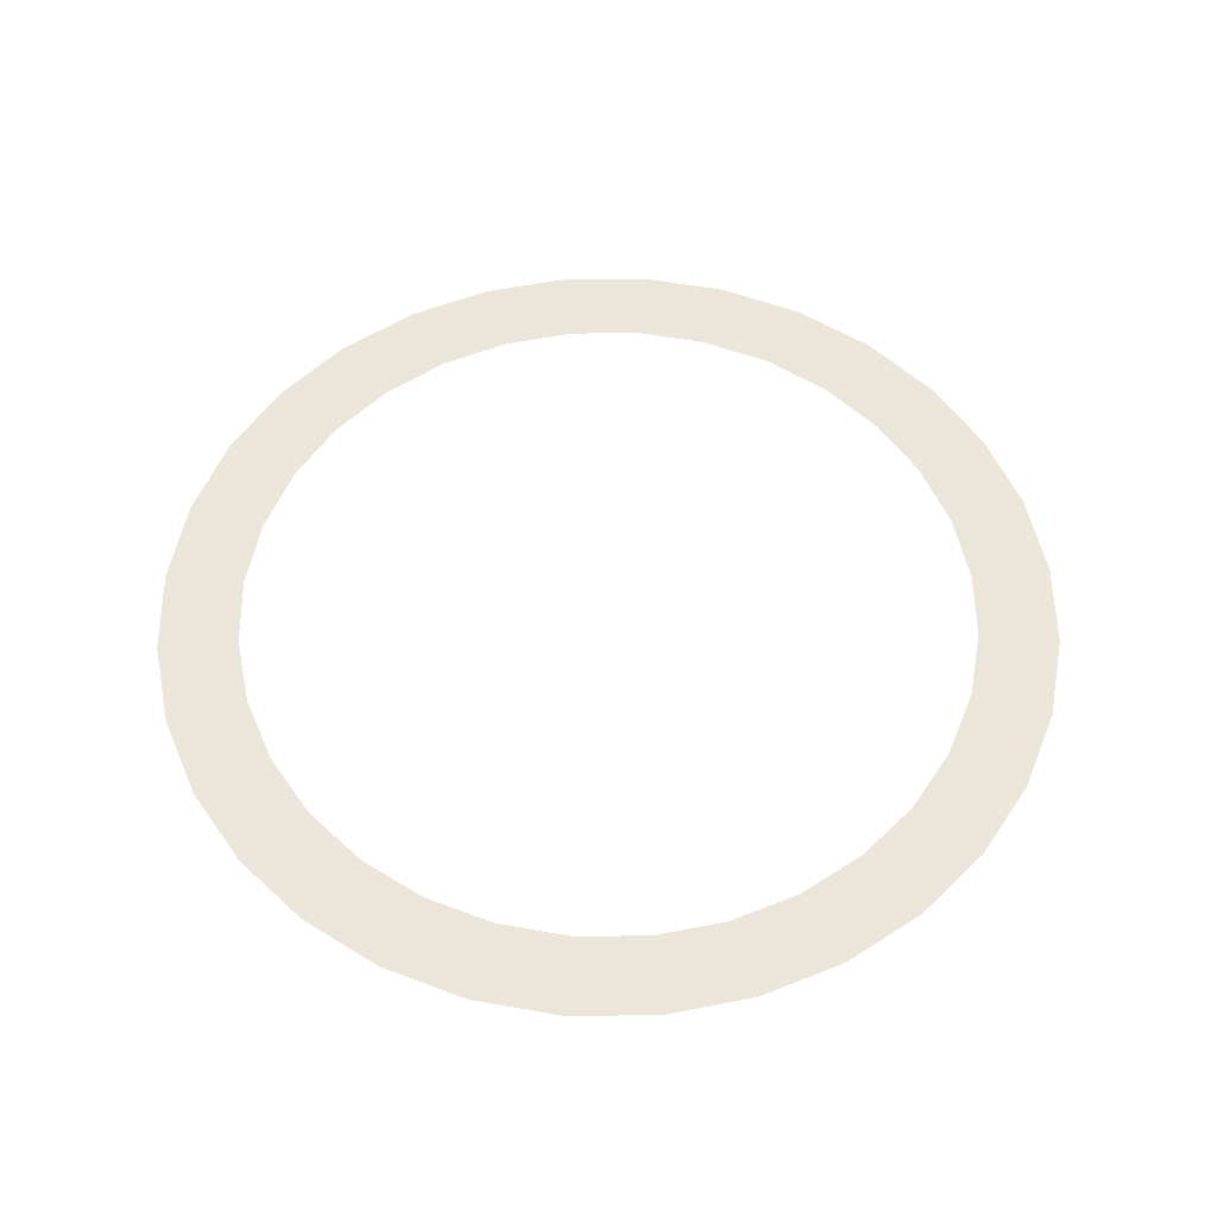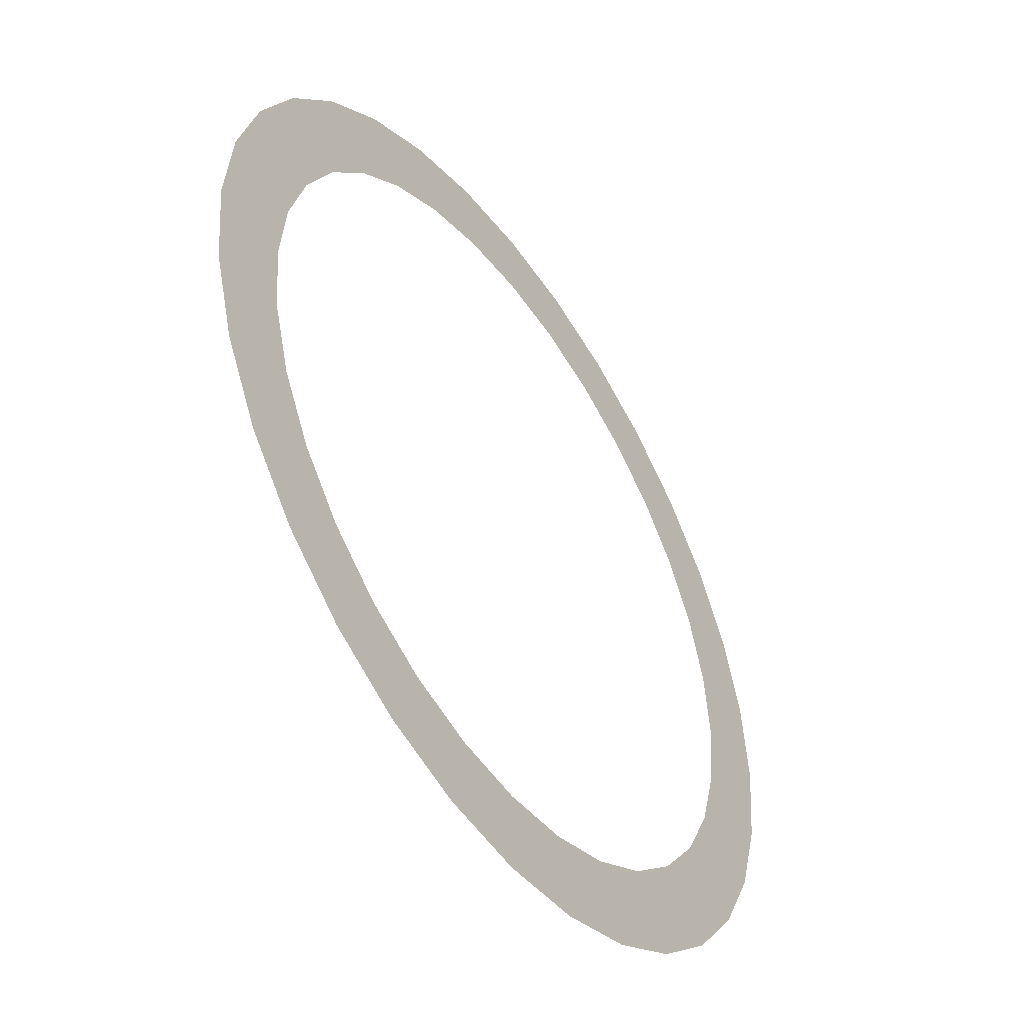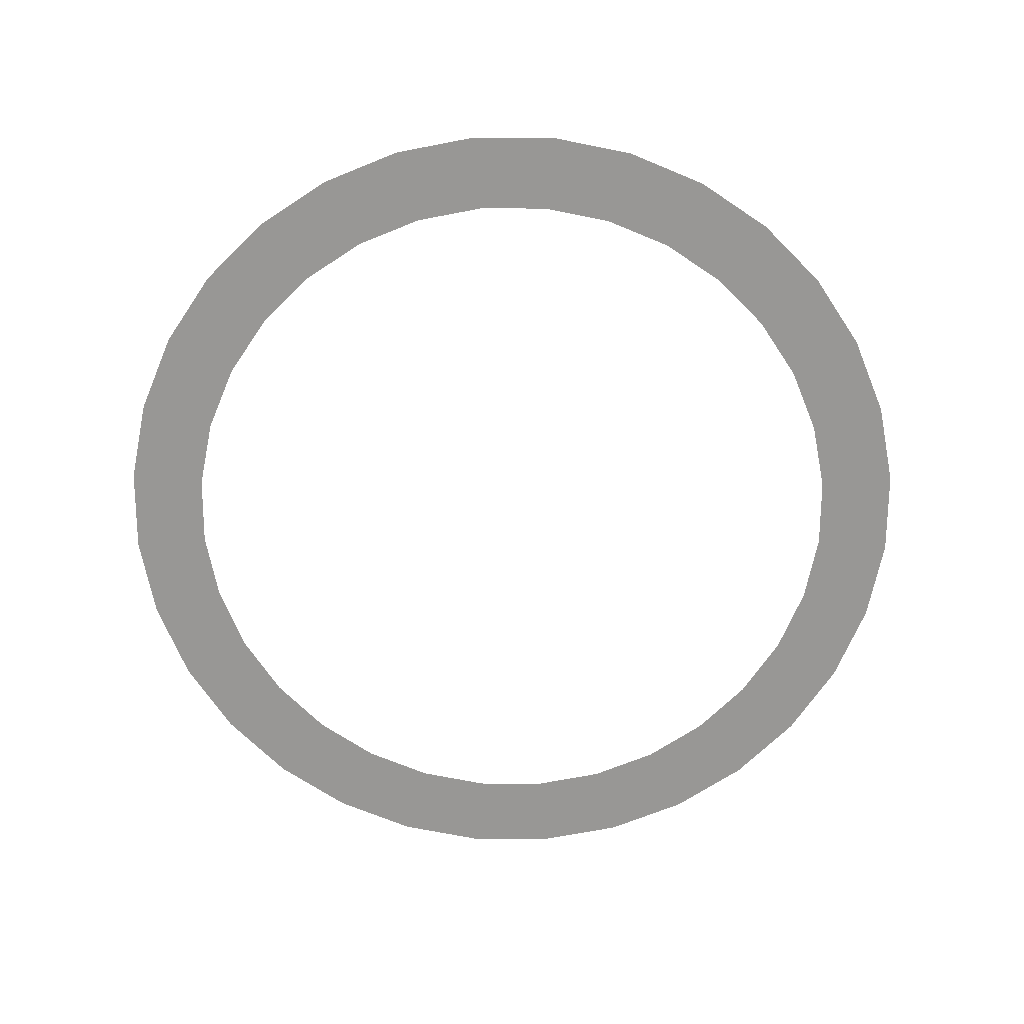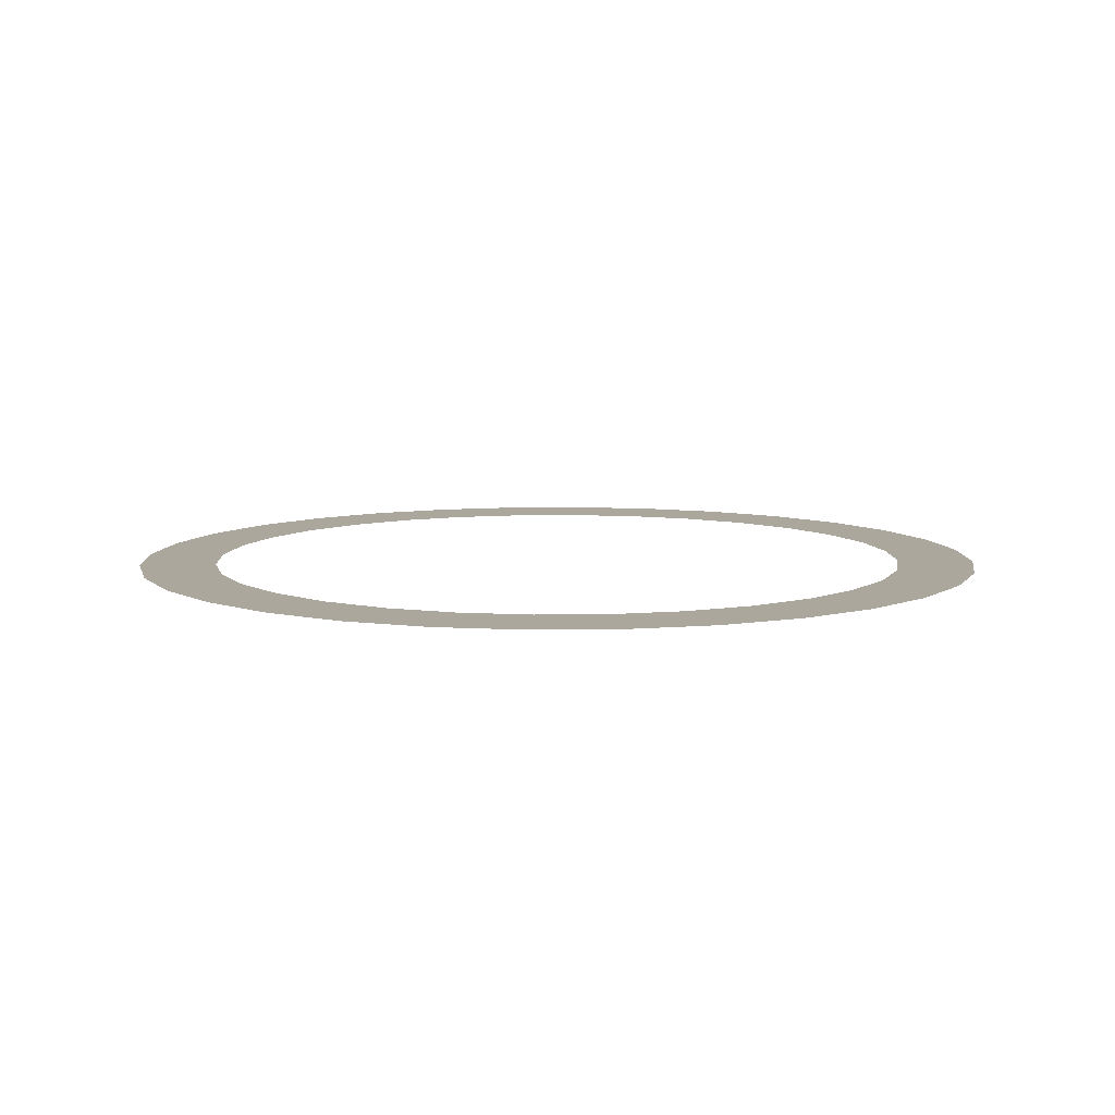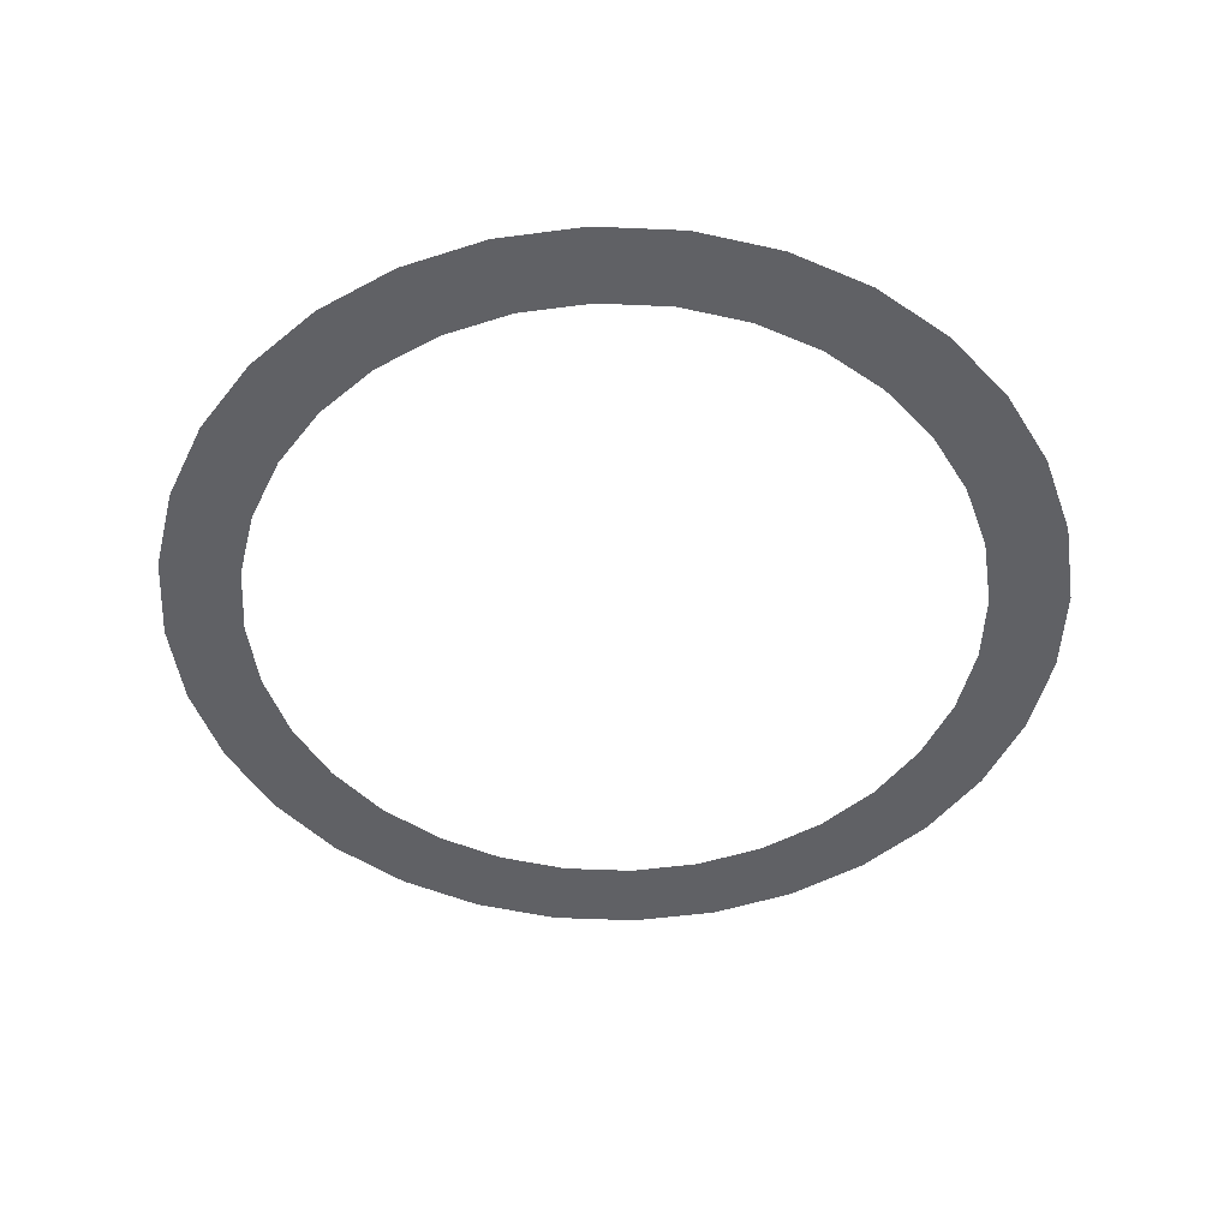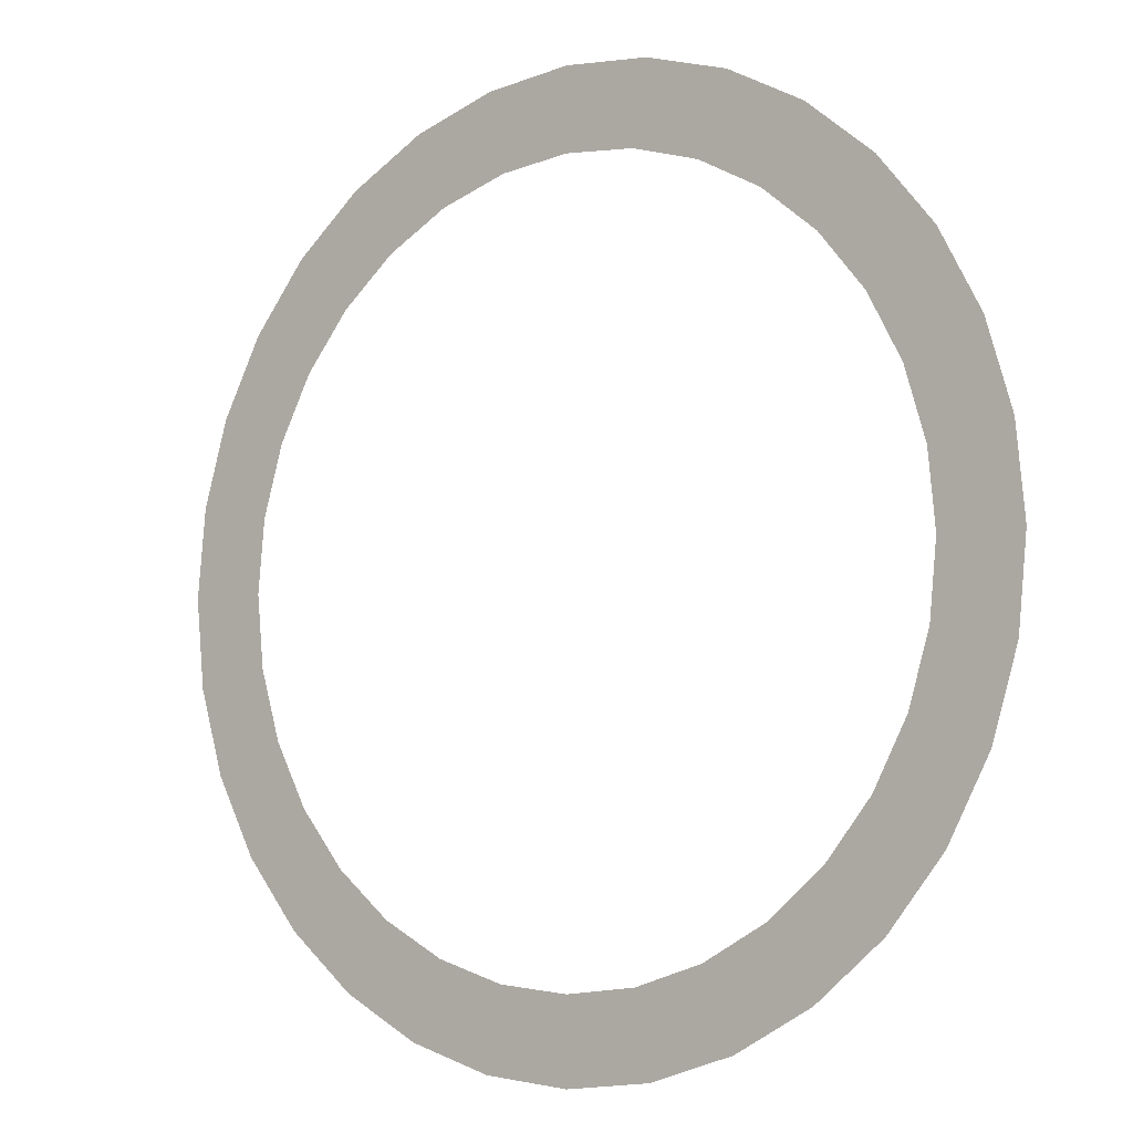
<metadata>
{"format":"obj","ext":"obj","renderer":"f3d","projection":"perspective","resolution":1024,"background":"white","views":[{"elev":54.6,"azim":140.1,"up":"+Y"},{"elev":-48.8,"azim":124.2,"up":"+Z"},{"elev":-68.2,"azim":140.4,"up":"+Y"},{"elev":8.3,"azim":-52.8,"up":"+Y"},{"elev":-49.0,"azim":-75.9,"up":"+Y"},{"elev":-6.7,"azim":-142.6,"up":"+Z"}]}
</metadata>
<code>
o Circle
v 0 0 -1
v -0.1951 0 -0.9808
v -0.3827 0 -0.9239
v -0.5556 0 -0.8315
v -0.7071 0 -0.7071
v -0.8315 0 -0.5556
v -0.9239 0 -0.3827
v -0.9808 0 -0.1951
v -1 0 -0
v -0.9808 0 0.1951
v -0.9239 0 0.3827
v -0.8315 0 0.5556
v -0.7071 0 0.7071
v -0.5556 0 0.8315
v -0.3827 0 0.9239
v -0.1951 0 0.9808
v 0 0 1
v 0.1951 0 0.9808
v 0.3827 0 0.9239
v 0.5556 0 0.8315
v 0.7071 0 0.7071
v 0.8315 0 0.5556
v 0.9239 0 0.3827
v 0.9808 0 0.1951
v 1 0 -1e-06
v 0.9808 0 -0.1951
v 0.9239 0 -0.3827
v 0.8315 0 -0.5556
v 0.7071 0 -0.7071
v 0.5556 0 -0.8315
v 0.3827 0 -0.9239
v 0.1951 0 -0.9808
v -0 0 -0.8214
v -0.1602 0 -0.8056
v -0.3143 0 -0.7589
v -0.4564 0 -0.683
v -0.5808 0 -0.5808
v -0.683 0 -0.4564
v -0.7589 0 -0.3143
v -0.8056 0 -0.1602
v -0.8214 0 -0
v -0.8056 0 0.1602
v -0.7589 0 0.3143
v -0.683 0 0.4564
v -0.5808 0 0.5808
v -0.4564 0 0.683
v -0.3143 0 0.7589
v -0.1602 0 0.8056
v 0 0 0.8214
v 0.1603 0 0.8056
v 0.3143 0 0.7589
v 0.4564 0 0.683
v 0.5808 0 0.5808
v 0.683 0 0.4564
v 0.7589 0 0.3143
v 0.8056 0 0.1602
v 0.8214 0 -1e-06
v 0.8056 0 -0.1603
v 0.7589 0 -0.3143
v 0.683 0 -0.4564
v 0.5808 0 -0.5808
v 0.4564 0 -0.683
v 0.3143 0 -0.7589
v 0.1602 0 -0.8056
f 16 48 47 15
f 3 35 34 2
f 30 62 61 29
f 17 49 48 16
f 4 36 35 3
f 31 63 62 30
f 18 50 49 17
f 5 37 36 4
f 32 64 63 31
f 19 51 50 18
f 6 38 37 5
f 1 33 64 32
f 20 52 51 19
f 7 39 38 6
f 21 53 52 20
f 8 40 39 7
f 22 54 53 21
f 9 41 40 8
f 23 55 54 22
f 10 42 41 9
f 24 56 55 23
f 11 43 42 10
f 25 57 56 24
f 12 44 43 11
f 26 58 57 25
f 13 45 44 12
f 27 59 58 26
f 14 46 45 13
f 28 60 59 27
f 15 47 46 14
f 2 34 33 1
f 29 61 60 28

</code>
